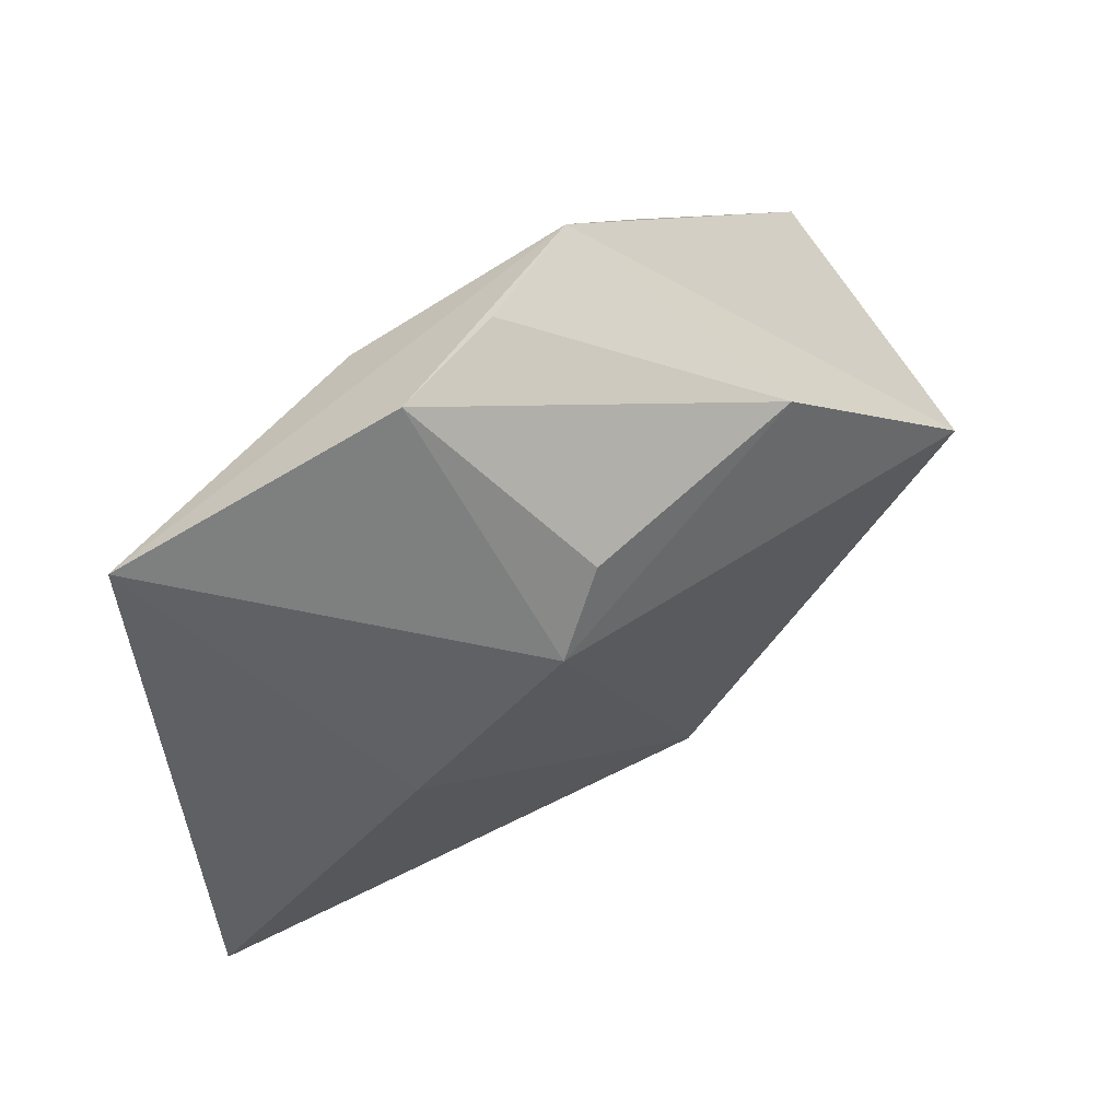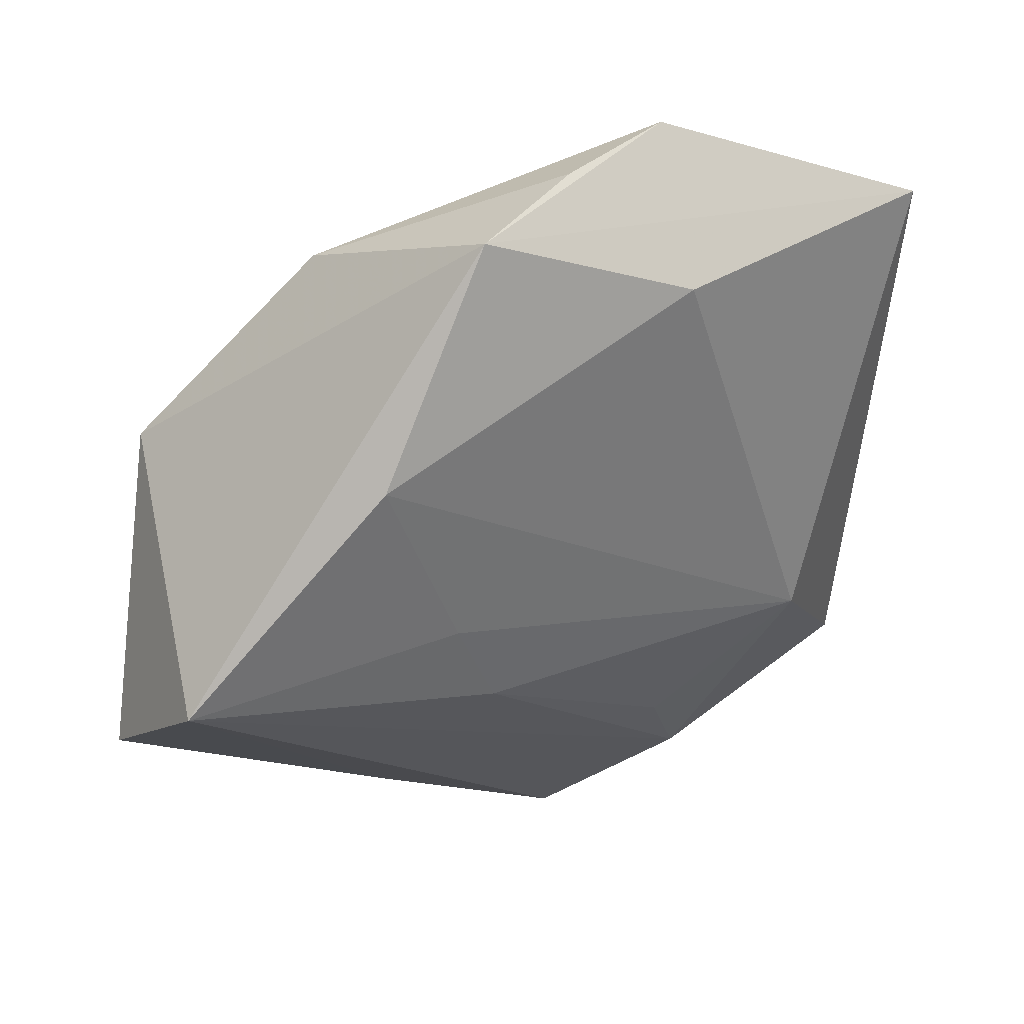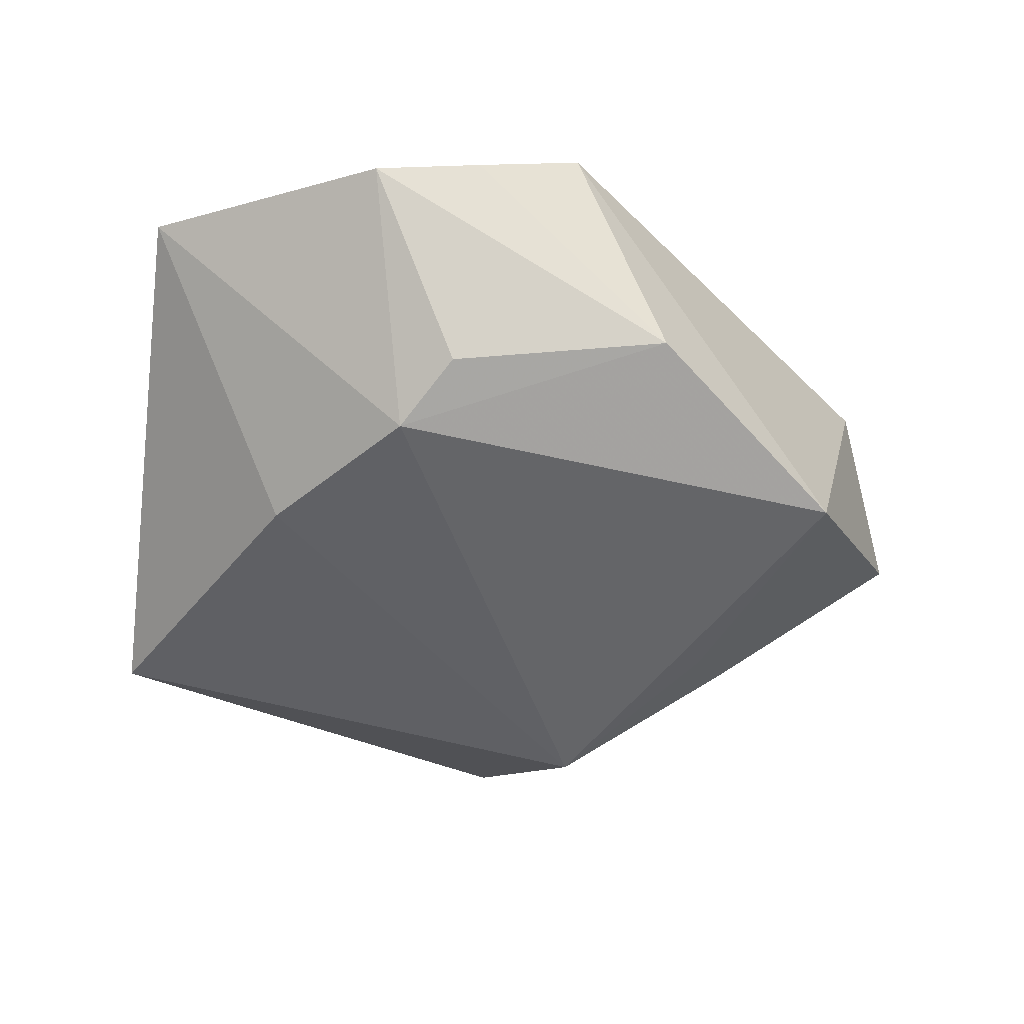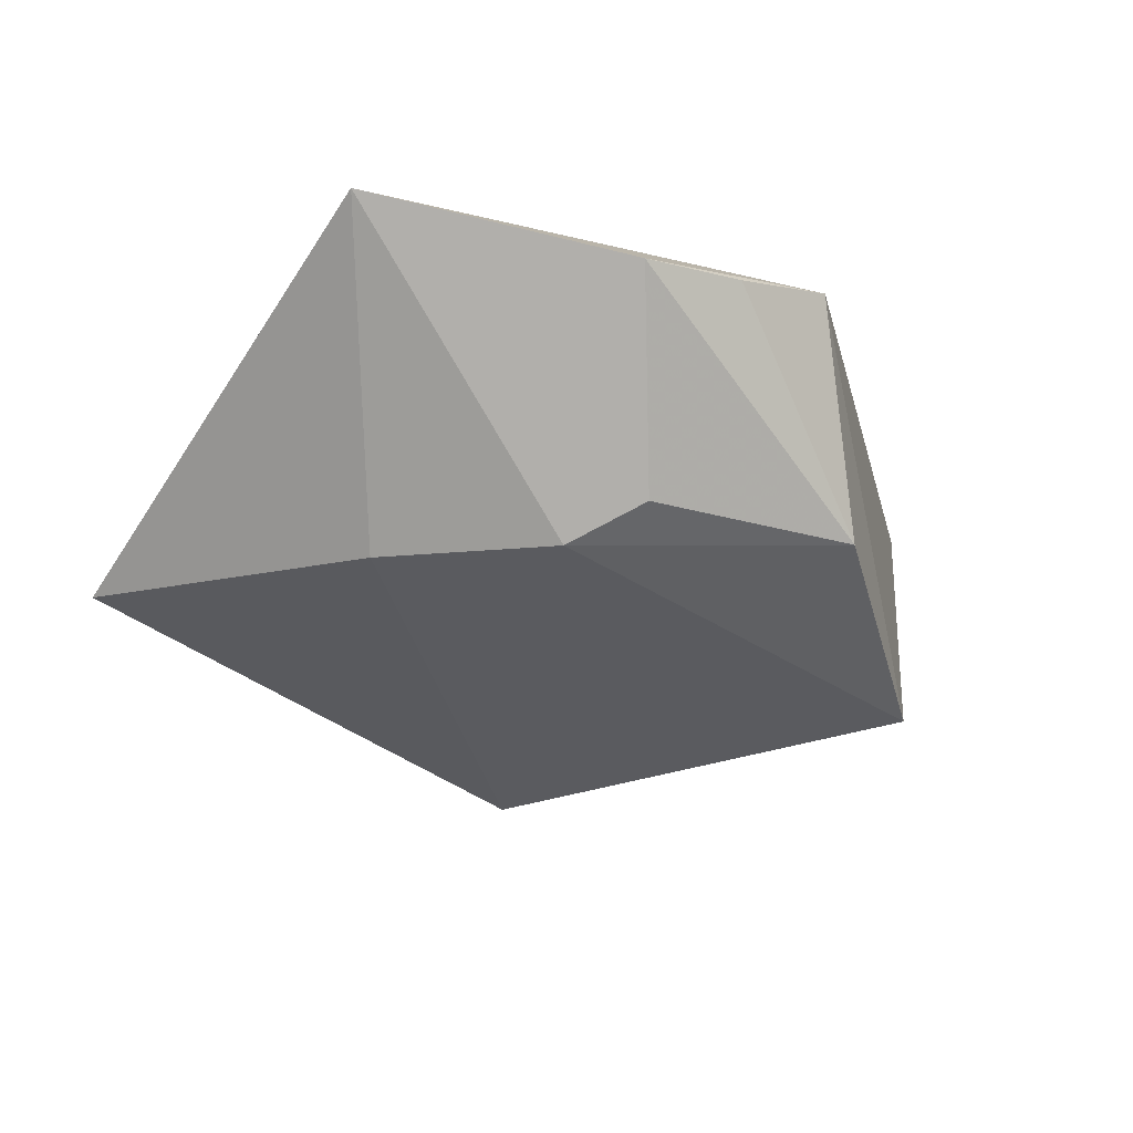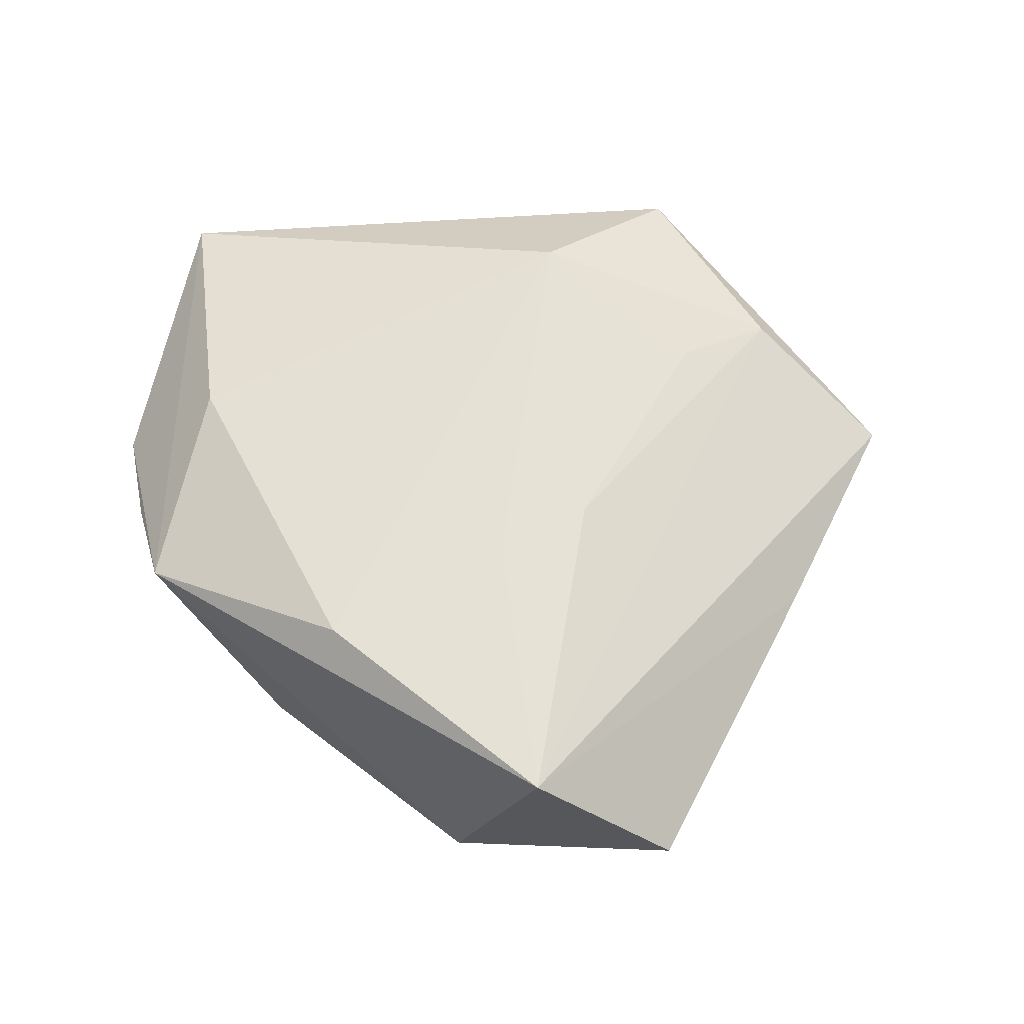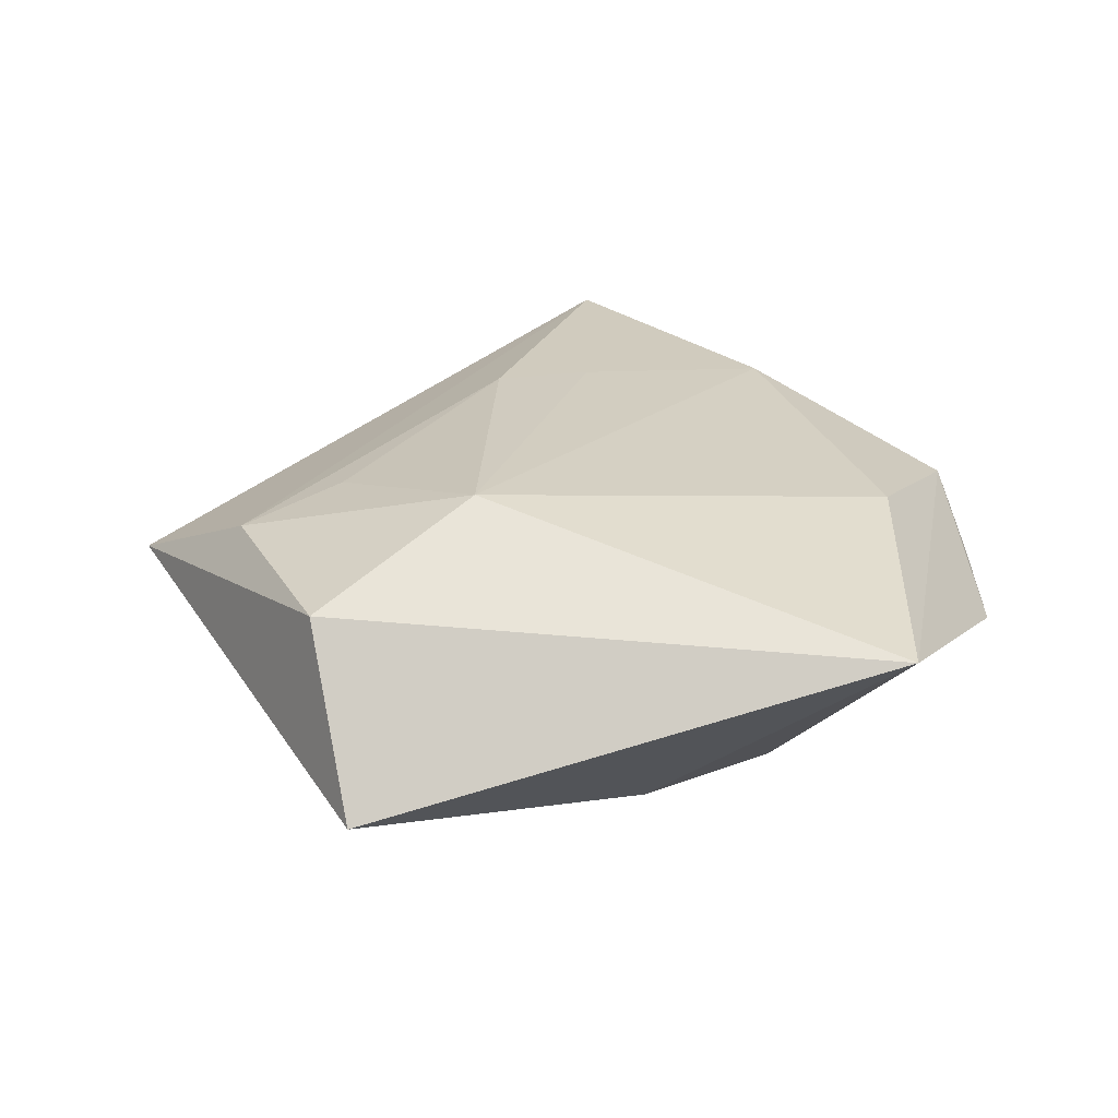
<metadata>
{"format":"obj","ext":"obj","renderer":"f3d","projection":"perspective","resolution":1024,"background":"white","views":[{"elev":62.7,"azim":143.5,"up":"+Y"},{"elev":42.2,"azim":-25.3,"up":"+Y"},{"elev":-56.0,"azim":178.8,"up":"+Z"},{"elev":-37.7,"azim":151.7,"up":"+Z"},{"elev":61.0,"azim":-98.1,"up":"+Z"},{"elev":23.3,"azim":90.2,"up":"+Z"}]}
</metadata>
<code>
v -0.009503 0.04347 0.007914
v 0.0007118 -0.05092 0.002258
v -0.01756 0.000972 0.01774
v -0.04819 0.001178 0.01763
v 0.01186 0.03441 0.01305
v -0.02157 -0.03584 0.002625
v -0.01364 -0.009687 0.01821
v -0.01987 0.0308 -0.01402
v -0.02444 0.0221 0.01592
v -0.05257 -0.01408 0.00309
v 0.005126 0.02967 -0.01675
v -0.04028 0.009939 -0.01804
v 0.0423 0.03404 0.007136
v -0.02703 -0.01748 -0.01273
v 0.01119 0.02227 -0.01976
v 0.002431 0.04526 0.002815
v 0.02454 -0.01122 0.01827
v -0.01018 -0.03371 -0.01507
v 0.01411 -0.03782 0.01036
v 0.04772 -0.02371 -0.009124
v 0.01465 0.04612 -0.0005199
v 0.03602 -0.02799 0.009351
v 0.009594 -0.02679 0.01381
v -0.03051 -0.02442 -0.006824
v 0.02657 0.007247 -0.01674
f 4 1 12
f 12 1 8
f 17 22 13
f 18 25 20
f 20 2 18
f 22 2 20
f 13 22 20
f 20 25 13
f 21 1 13
f 4 12 10
f 15 12 8
f 15 25 18
f 18 12 15
f 13 25 15
f 15 21 13
f 13 1 5
f 5 17 13
f 4 2 19
f 22 17 19
f 19 2 22
f 8 1 16
f 16 21 8
f 1 21 16
f 14 12 18
f 18 2 24
f 24 14 18
f 24 10 12
f 12 14 24
f 6 2 4
f 4 10 6
f 6 24 2
f 10 24 6
f 8 21 11
f 11 15 8
f 21 15 11
f 17 5 9
f 9 1 4
f 9 5 1
f 4 19 7
f 3 9 4
f 17 9 3
f 4 7 3
f 3 7 17
f 23 19 17
f 17 7 23
f 23 7 19

</code>
